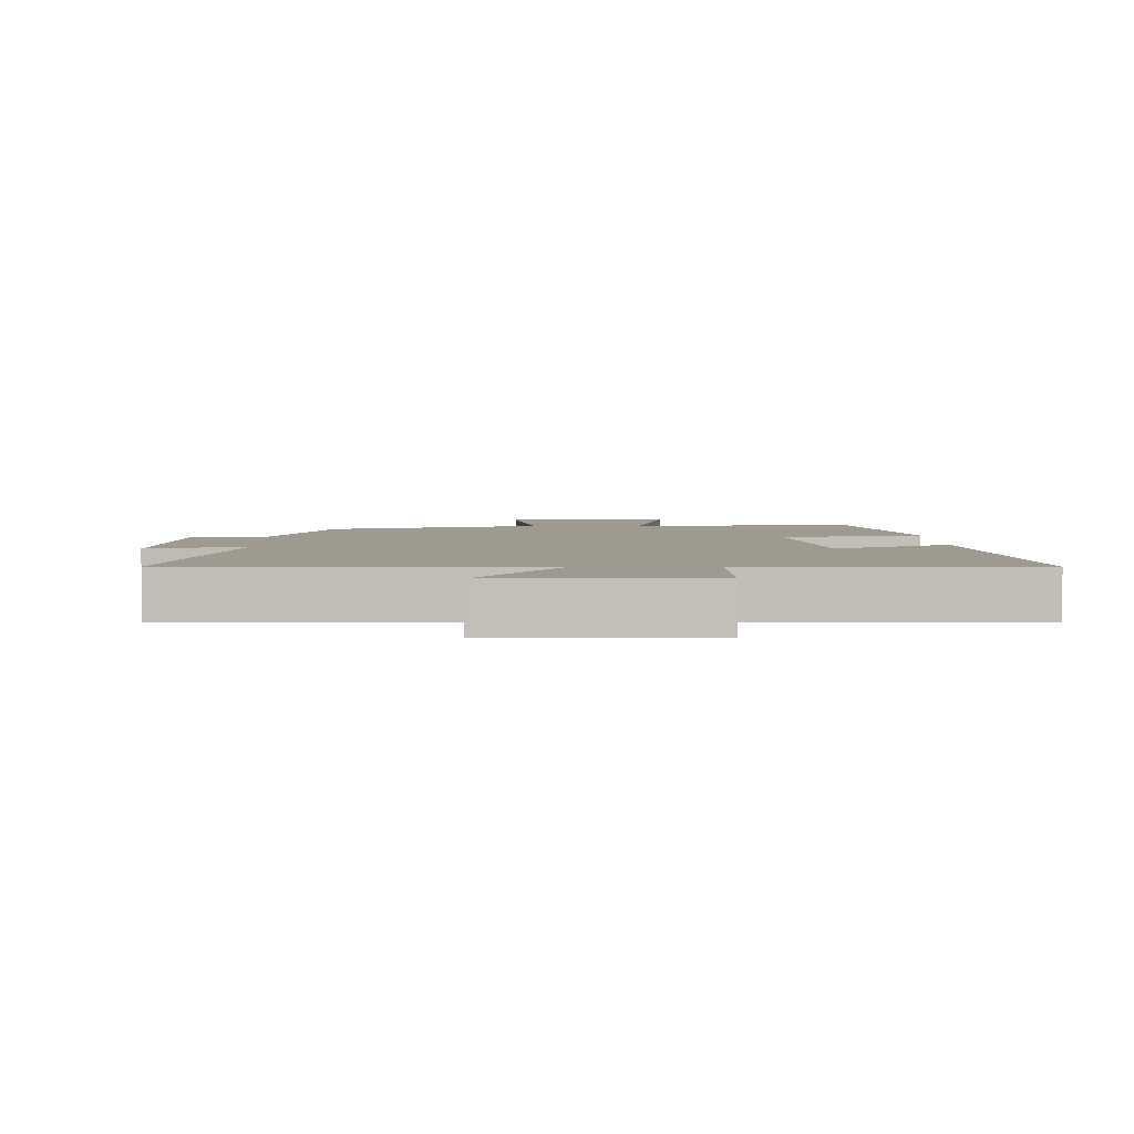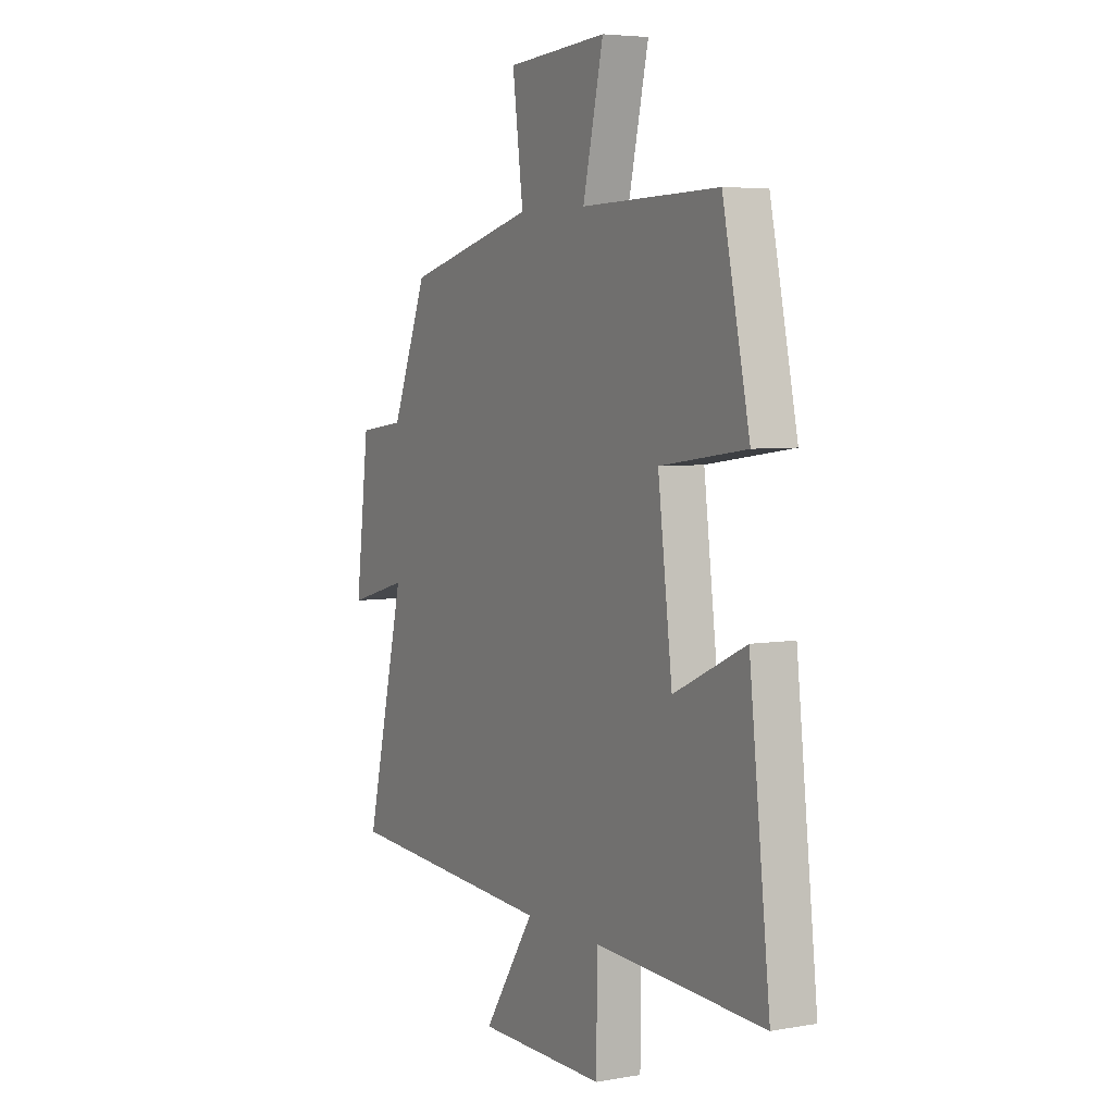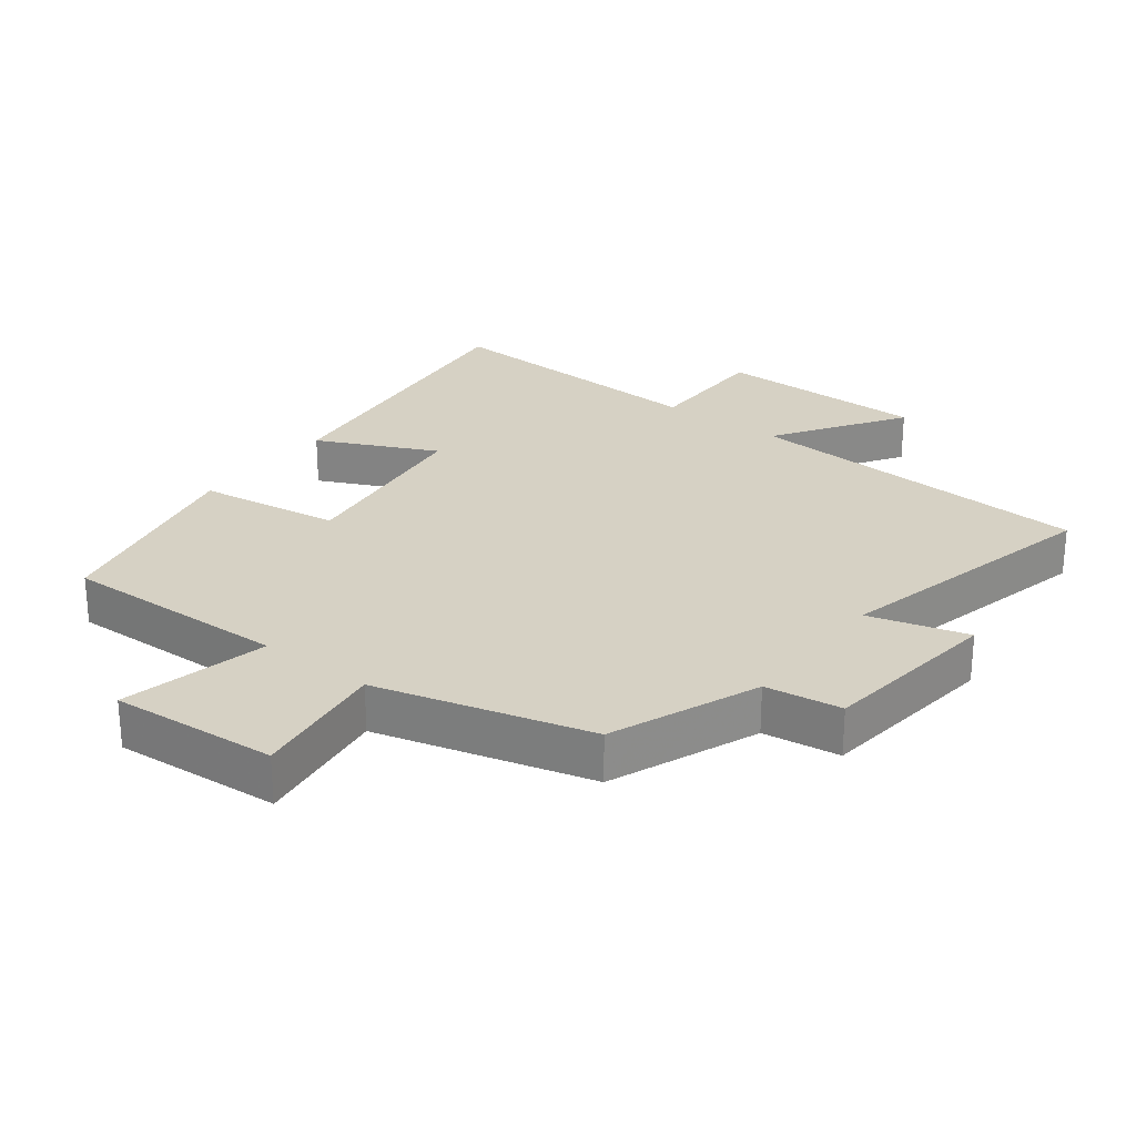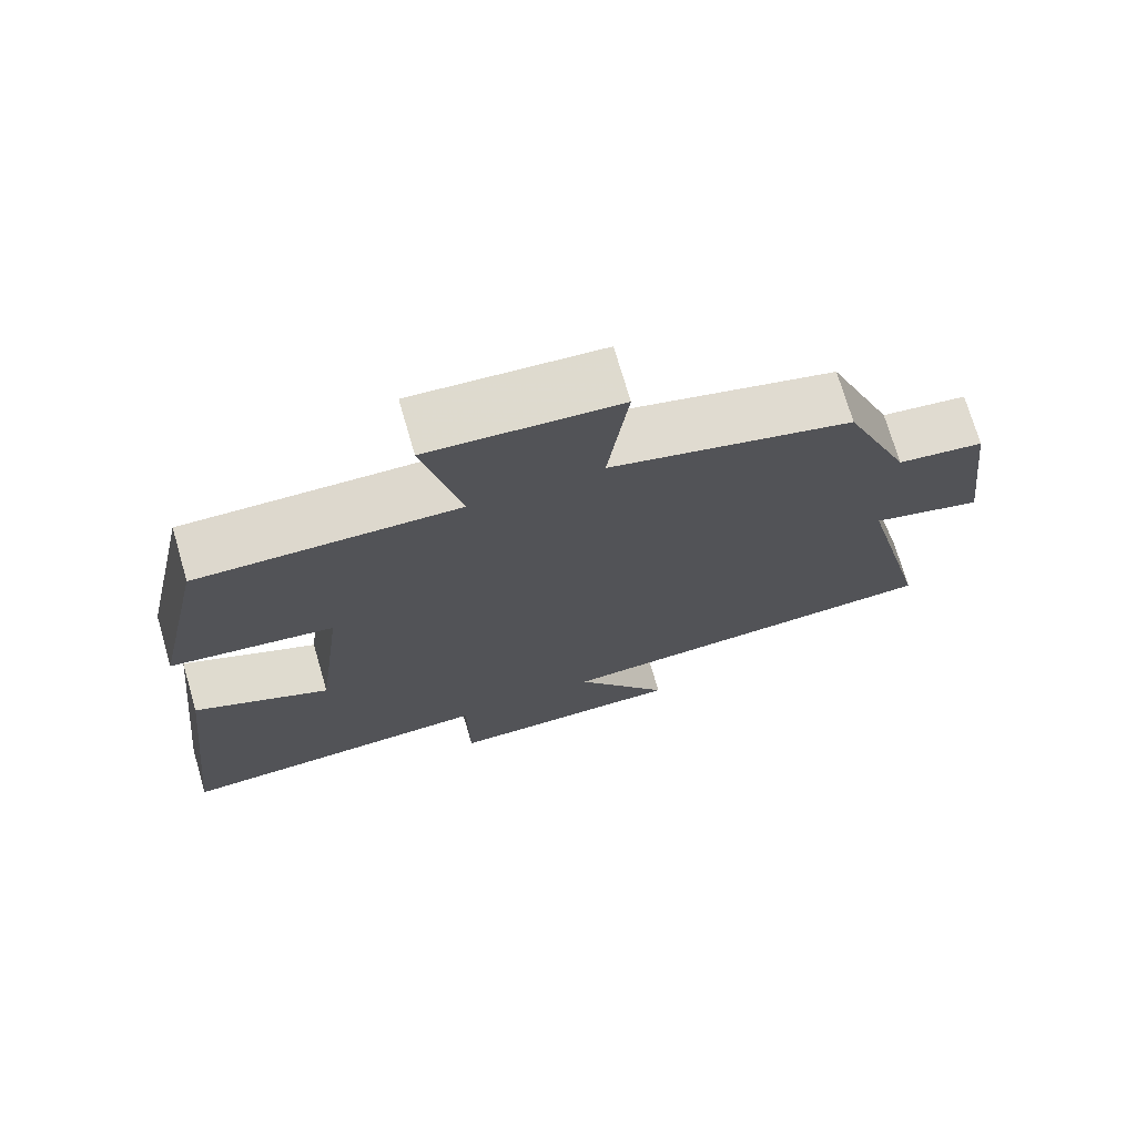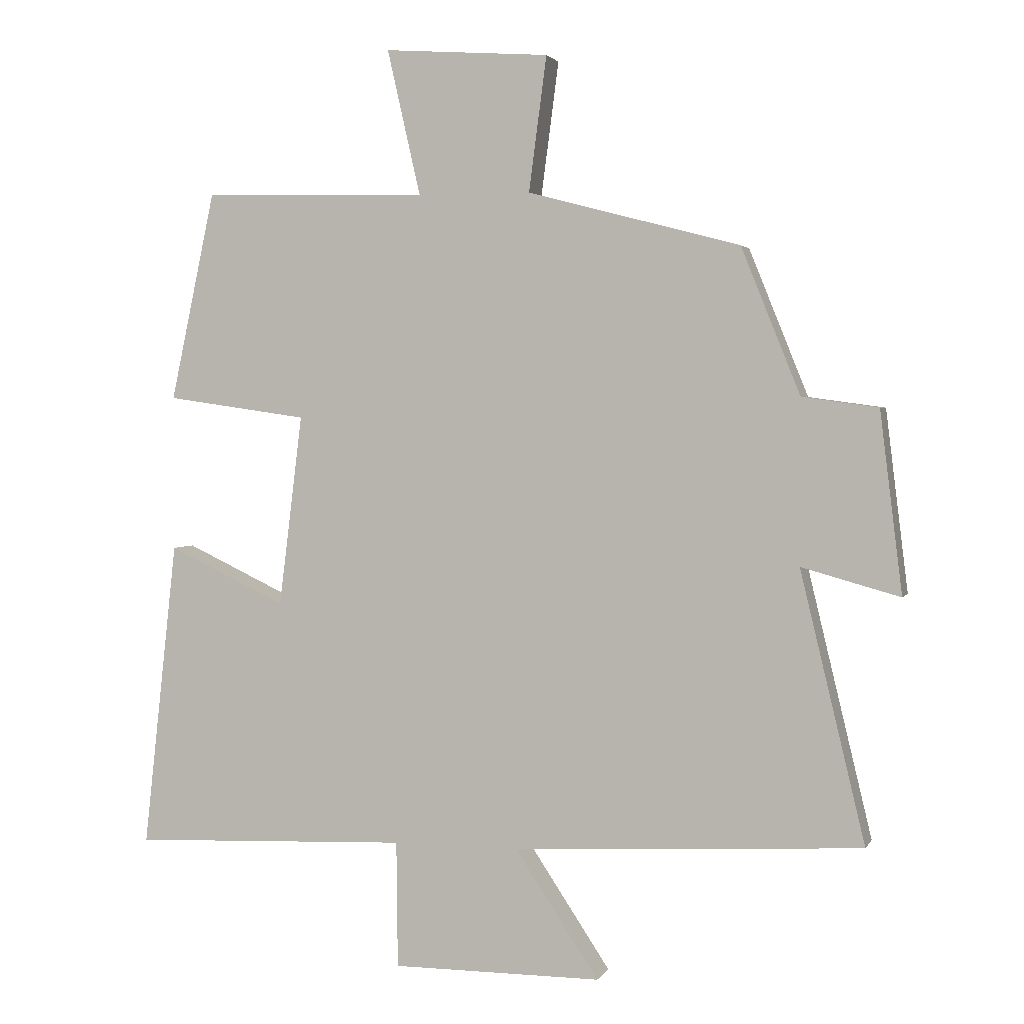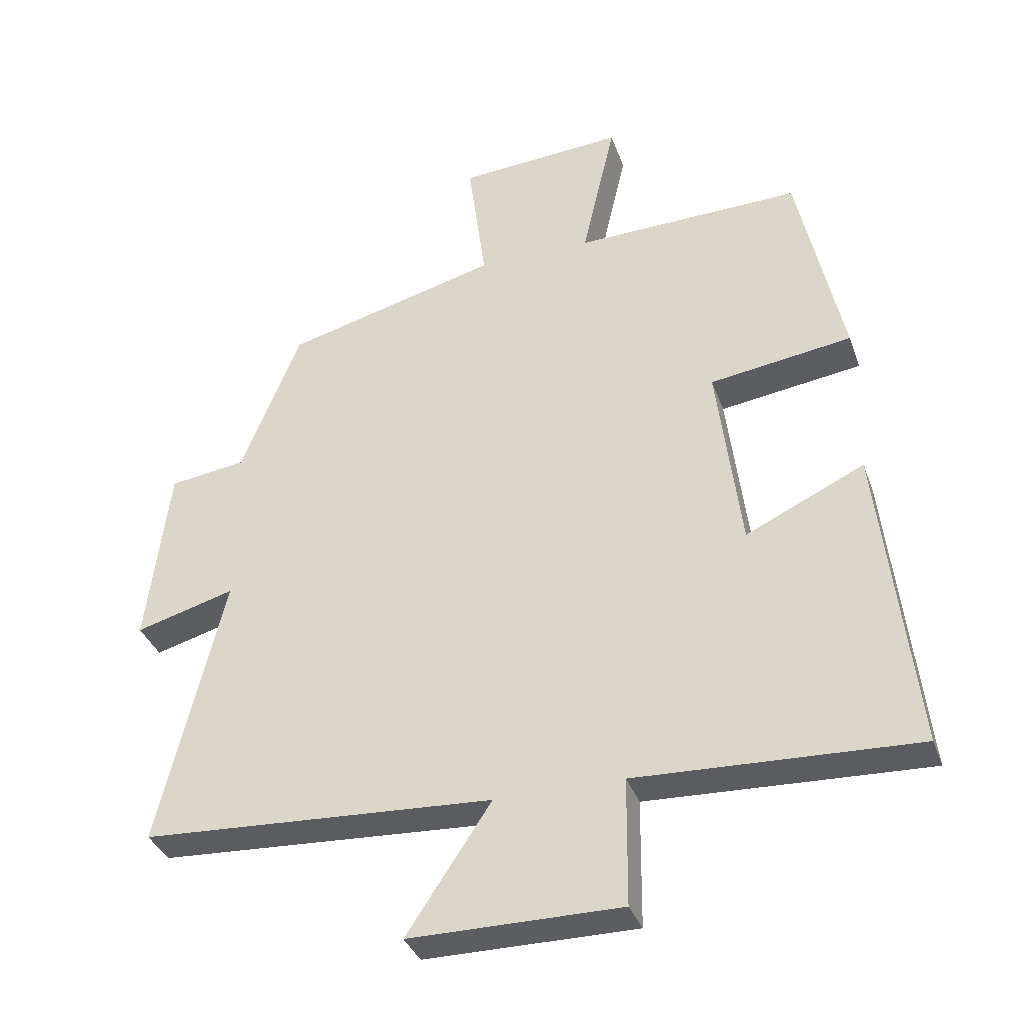
<metadata>
{"format":"obj","ext":"obj","renderer":"f3d","projection":"perspective","resolution":1024,"background":"white","views":[{"elev":3.9,"azim":178.0,"up":"+Y"},{"elev":5.1,"azim":-118.9,"up":"+Z"},{"elev":26.6,"azim":37.3,"up":"+Y"},{"elev":72.9,"azim":-16.3,"up":"+Z"},{"elev":2.4,"azim":16.2,"up":"+Z"},{"elev":-35.5,"azim":-161.7,"up":"+Z"}]}
</metadata>
<code>
v -0.552 0.07 -0.517
v -0.5 0.07 -0.047
v -0.32 0.07 -0.132
v -0.284 0.07 0.16
v -0.5 0.07 0.191
v -0.432 0.07 0.509
v -0.088 0.07 0.5
v -0.139 0.07 0.723
v 0.113 0.07 0.705
v 0.086 0.07 0.5
v 0.41 0.07 0.414
v 0.5 0.07 0.191
v 0.616 0.07 0.175
v 0.65 0.07 -0.101
v 0.5 0.07 -0.059
v 0.599 0.07 -0.471
v 0.066 0.07 -0.5
v 0.194 0.07 -0.693
v -0.126 0.07 -0.693
v -0.128 0.07 -0.5
v -0.552 0 -0.517
v -0.5 0 -0.047
v -0.32 0 -0.132
v -0.284 0 0.16
v -0.5 0 0.191
v -0.432 0 0.509
v -0.088 0 0.5
v -0.139 0 0.723
v 0.113 0 0.705
v 0.086 0 0.5
v 0.41 0 0.414
v 0.5 0 0.191
v 0.616 0 0.175
v 0.65 0 -0.101
v 0.5 0 -0.059
v 0.599 0 -0.471
v 0.066 0 -0.5
v 0.194 0 -0.693
v -0.126 0 -0.693
v -0.128 0 -0.5
f 17 18 19 20
f 15 16 17 20
f 15 20 1
f 12 13 14 15
f 10 11 12 15
f 10 15 1
f 7 8 9 10
f 4 5 6 7
f 3 4 7 10
f 1 2 3
f 1 3 10
f 40 39 38 37
f 40 37 36 35
f 21 40 35
f 35 34 33 32
f 35 32 31 30
f 21 35 30
f 30 29 28 27
f 27 26 25 24
f 30 27 24 23
f 23 22 21
f 30 23 21
f 1 21 22 2
f 2 22 23 3
f 3 23 24 4
f 4 24 25 5
f 5 25 26 6
f 6 26 27 7
f 7 27 28 8
f 8 28 29 9
f 9 29 30 10
f 10 30 31 11
f 11 31 32 12
f 12 32 33 13
f 13 33 34 14
f 14 34 35 15
f 15 35 36 16
f 16 36 37 17
f 17 37 38 18
f 18 38 39 19
f 19 39 40 20
f 20 40 21 1

</code>
